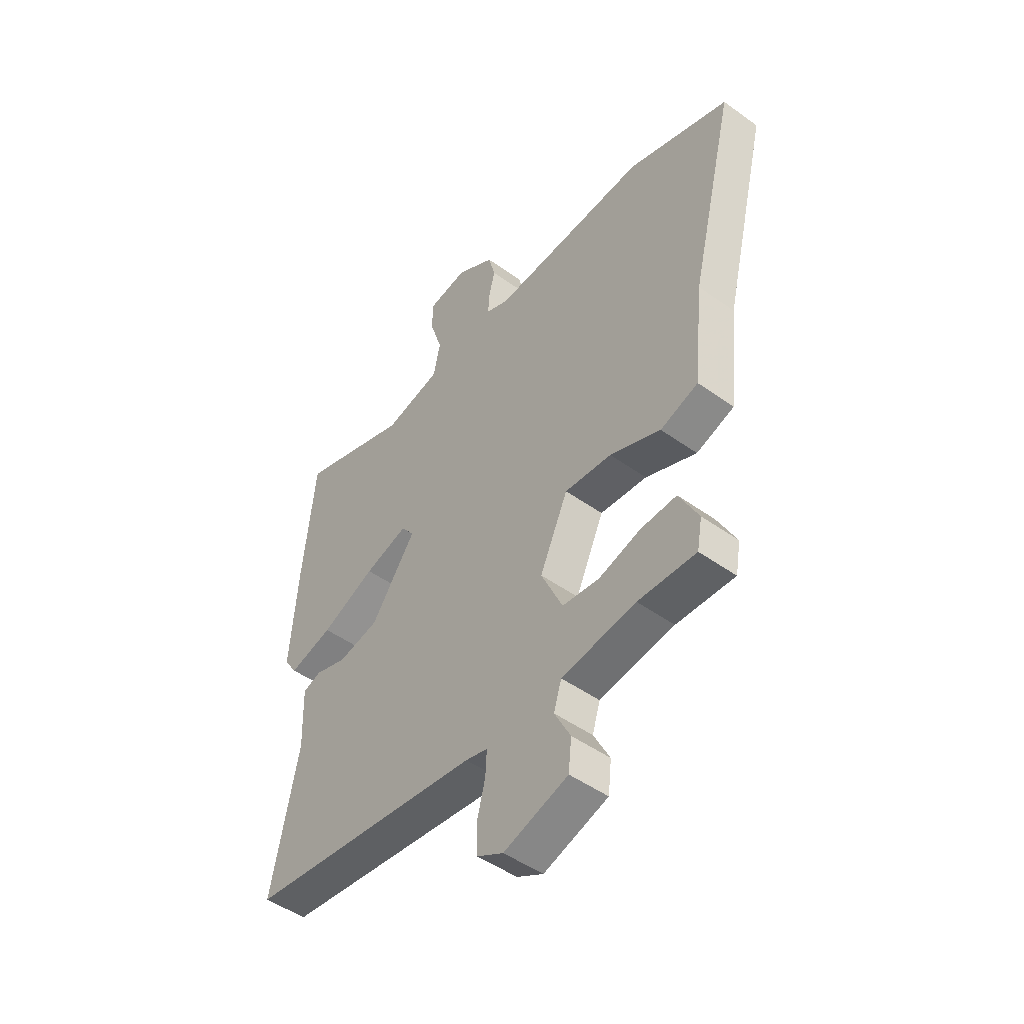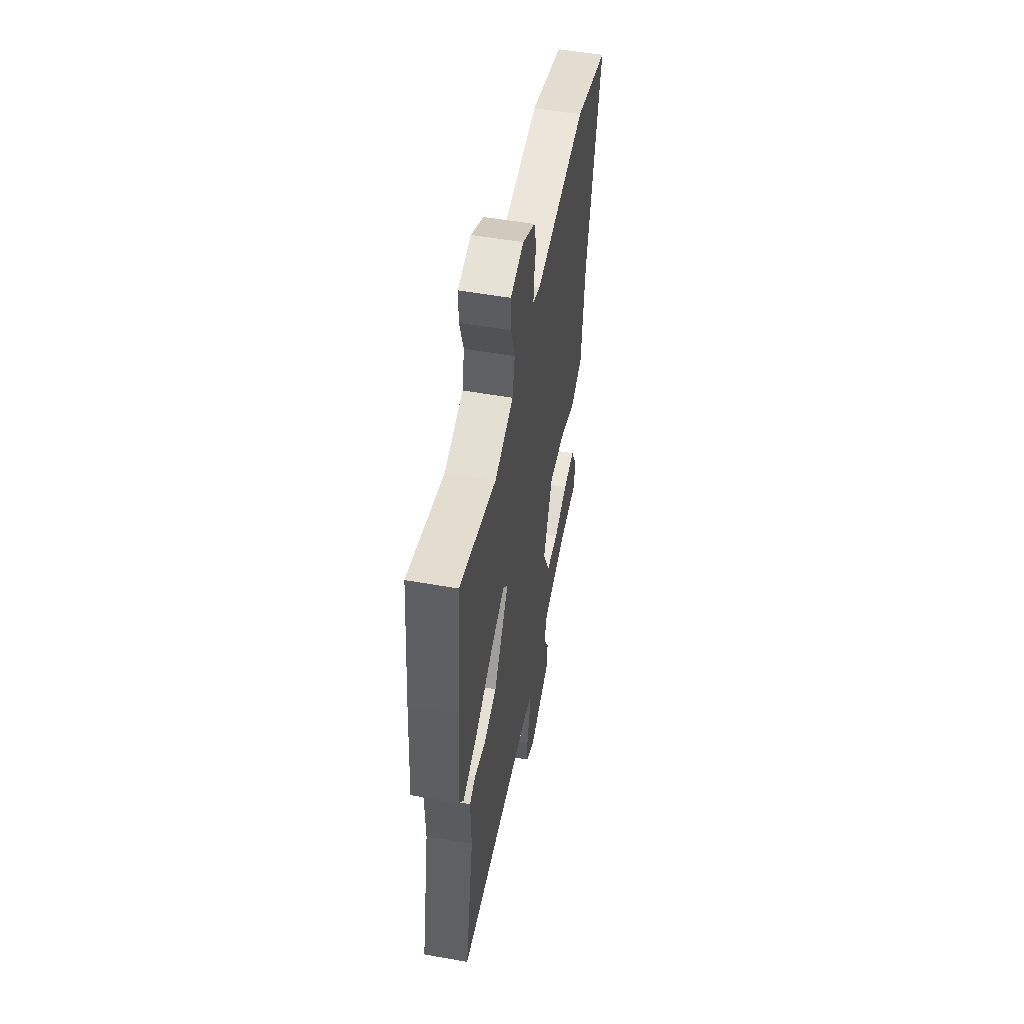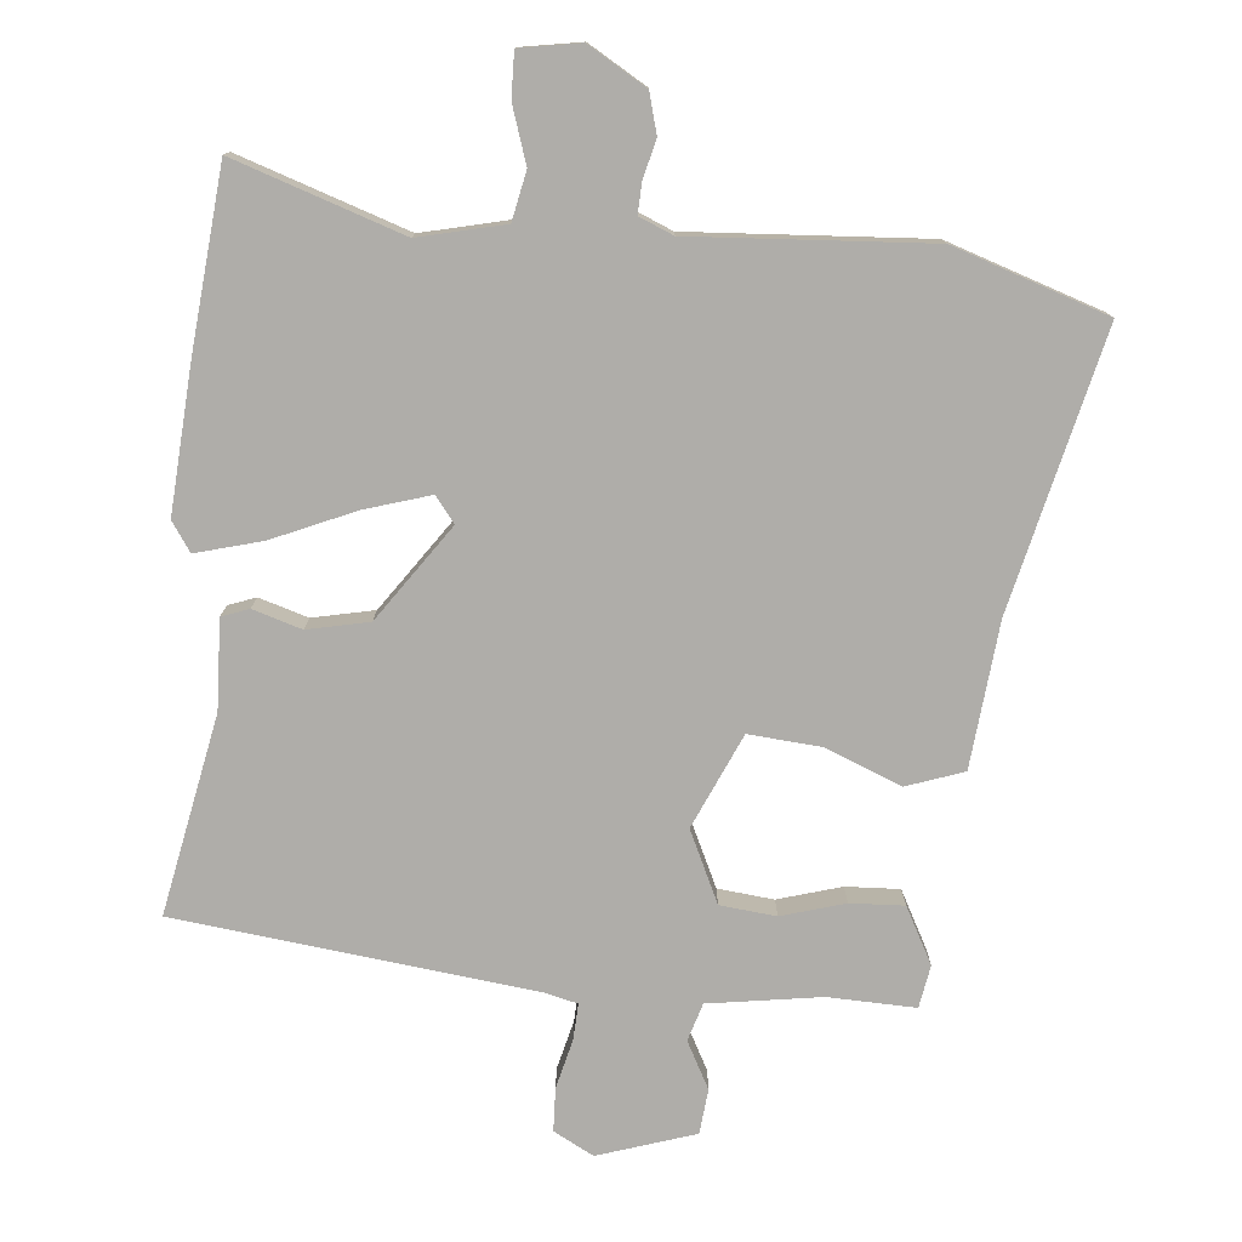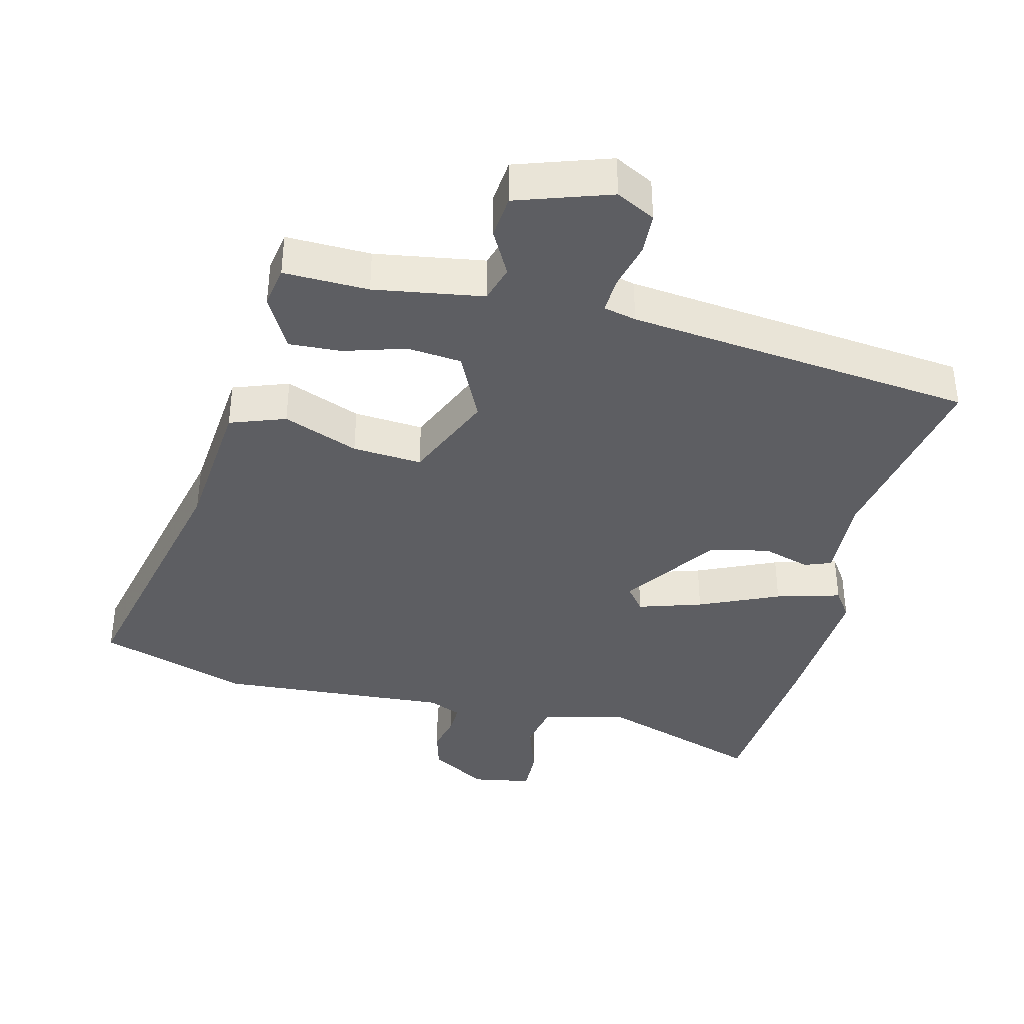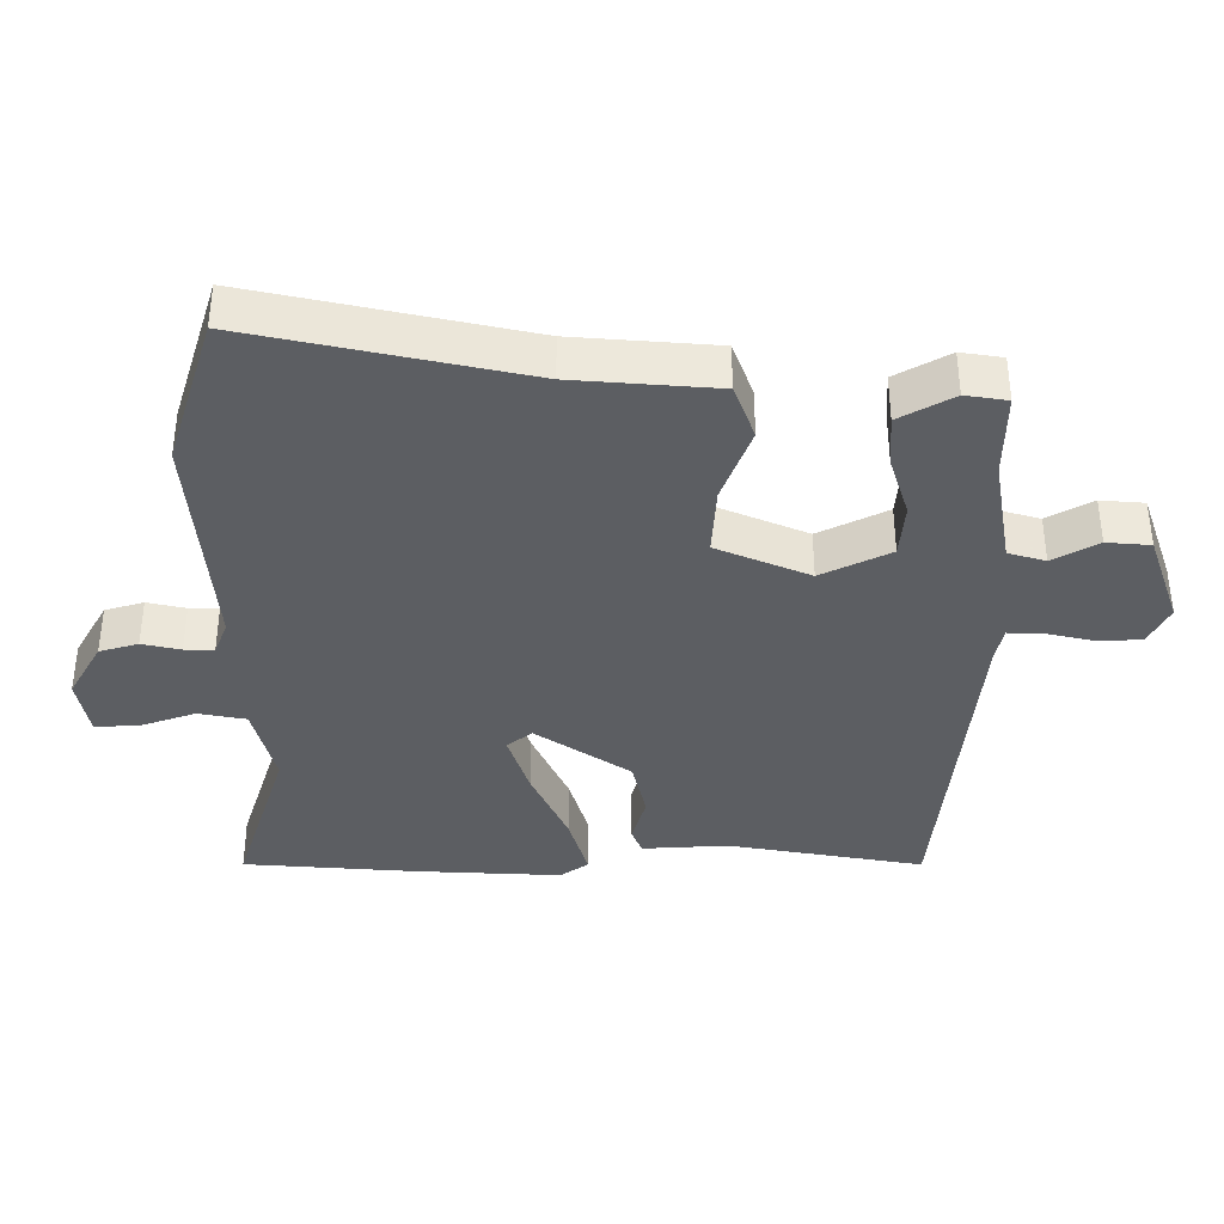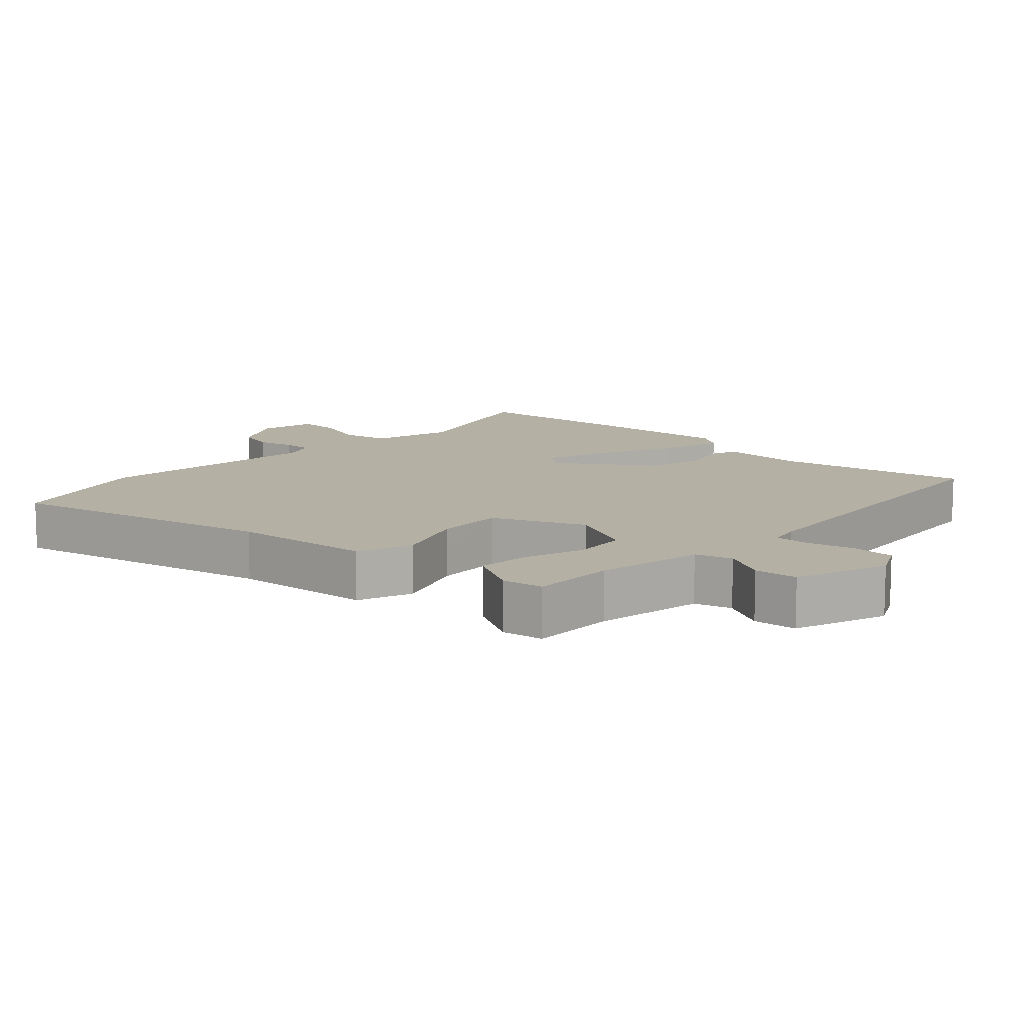
<metadata>
{"format":"obj","ext":"obj","renderer":"f3d","projection":"perspective","resolution":1024,"background":"white","views":[{"elev":-48.2,"azim":51.2,"up":"+Z"},{"elev":53.0,"azim":-79.3,"up":"+Z"},{"elev":-77.3,"azim":-4.8,"up":"+Y"},{"elev":-38.6,"azim":167.0,"up":"+Y"},{"elev":-38.1,"azim":91.5,"up":"+Y"},{"elev":11.6,"azim":134.5,"up":"+Y"}]}
</metadata>
<code>
v -0.521 0.07 -0.439
v -0.463 0.07 -0.154
v -0.467 0.07 -0.027
v -0.428 0.07 -0.013
v -0.358 0.07 -0.035
v -0.27 0.07 -0.017
v -0.173 0.07 0.119
v -0.201 0.07 0.156
v -0.295 0.07 0.128
v -0.413 0.07 0.078
v -0.508 0.07 0.053
v -0.536 0.07 0.095
v -0.52 0.07 0.306
v -0.494 0.07 0.562
v -0.253 0.07 0.479
v -0.13 0.07 0.507
v -0.115 0.07 0.577
v -0.141 0.07 0.658
v -0.142 0.07 0.722
v -0.055 0.07 0.736
v 0.028 0.07 0.686
v 0.043 0.07 0.629
v 0.029 0.07 0.573
v 0.027 0.07 0.53
v 0.076 0.07 0.509
v 0.417 0.07 0.528
v 0.637 0.07 0.453
v 0.54 0.07 0.056
v 0.518 0.07 -0.152
v 0.436 0.07 -0.18
v 0.326 0.07 -0.135
v 0.224 0.07 -0.126
v 0.163 0.07 -0.26
v 0.21 0.07 -0.362
v 0.29 0.07 -0.371
v 0.381 0.07 -0.345
v 0.458 0.07 -0.342
v 0.5 0.07 -0.422
v 0.489 0.07 -0.483
v 0.364 0.07 -0.478
v 0.203 0.07 -0.501
v 0.186 0.07 -0.555
v 0.221 0.07 -0.622
v 0.214 0.07 -0.686
v 0.075 0.07 -0.73
v 0.018 0.07 -0.699
v 0.016 0.07 -0.637
v 0.034 0.07 -0.567
v 0.037 0.07 -0.515
v -0.011 0.07 -0.503
v -0.521 0 -0.439
v -0.463 0 -0.154
v -0.467 0 -0.027
v -0.428 0 -0.013
v -0.358 0 -0.035
v -0.27 0 -0.017
v -0.173 0 0.119
v -0.201 0 0.156
v -0.295 0 0.128
v -0.413 0 0.078
v -0.508 0 0.053
v -0.536 0 0.095
v -0.52 0 0.306
v -0.494 0 0.562
v -0.253 0 0.479
v -0.13 0 0.507
v -0.115 0 0.577
v -0.141 0 0.658
v -0.142 0 0.722
v -0.055 0 0.736
v 0.028 0 0.686
v 0.043 0 0.629
v 0.029 0 0.573
v 0.027 0 0.53
v 0.076 0 0.509
v 0.417 0 0.528
v 0.637 0 0.453
v 0.54 0 0.056
v 0.518 0 -0.152
v 0.436 0 -0.18
v 0.326 0 -0.135
v 0.224 0 -0.126
v 0.163 0 -0.26
v 0.21 0 -0.362
v 0.29 0 -0.371
v 0.381 0 -0.345
v 0.458 0 -0.342
v 0.5 0 -0.422
v 0.489 0 -0.483
v 0.364 0 -0.478
v 0.203 0 -0.501
v 0.186 0 -0.555
v 0.221 0 -0.622
v 0.214 0 -0.686
v 0.075 0 -0.73
v 0.018 0 -0.699
v 0.016 0 -0.637
v 0.034 0 -0.567
v 0.037 0 -0.515
v -0.011 0 -0.503
f 46 47 48
f 45 46 48
f 44 45 48
f 43 44 48
f 42 43 48
f 41 42 48 49
f 40 41 49 50
f 38 39 40
f 37 38 40
f 36 37 40
f 35 36 40
f 40 50 1
f 35 40 1
f 34 35 1
f 28 29 30 31
f 28 31 32
f 27 28 32
f 26 27 32
f 25 26 32
f 24 25 32 33
f 21 22 23
f 20 21 23
f 19 20 23
f 18 19 23
f 17 18 23
f 16 17 23 24
f 15 16 24 33
f 13 14 15
f 12 13 15
f 11 12 15
f 10 11 15
f 9 10 15
f 8 9 15
f 15 33 34
f 8 15 34
f 7 8 34
f 2 3 4 5
f 2 5 6
f 1 2 6
f 1 6 7 34
f 98 97 96
f 98 96 95
f 98 95 94
f 98 94 93
f 98 93 92
f 99 98 92 91
f 100 99 91 90
f 90 89 88
f 90 88 87
f 90 87 86
f 90 86 85
f 51 100 90
f 51 90 85
f 51 85 84
f 81 80 79 78
f 82 81 78
f 82 78 77
f 82 77 76
f 82 76 75
f 83 82 75 74
f 73 72 71
f 73 71 70
f 73 70 69
f 73 69 68
f 73 68 67
f 74 73 67 66
f 83 74 66 65
f 65 64 63
f 65 63 62
f 65 62 61
f 65 61 60
f 65 60 59
f 65 59 58
f 84 83 65
f 84 65 58
f 84 58 57
f 55 54 53 52
f 56 55 52
f 56 52 51
f 84 57 56 51
f 1 51 52 2
f 2 52 53 3
f 3 53 54 4
f 4 54 55 5
f 5 55 56 6
f 6 56 57 7
f 7 57 58 8
f 8 58 59 9
f 9 59 60 10
f 10 60 61 11
f 11 61 62 12
f 12 62 63 13
f 13 63 64 14
f 14 64 65 15
f 15 65 66 16
f 16 66 67 17
f 17 67 68 18
f 18 68 69 19
f 19 69 70 20
f 20 70 71 21
f 21 71 72 22
f 22 72 73 23
f 23 73 74 24
f 24 74 75 25
f 25 75 76 26
f 26 76 77 27
f 27 77 78 28
f 28 78 79 29
f 29 79 80 30
f 30 80 81 31
f 31 81 82 32
f 32 82 83 33
f 33 83 84 34
f 34 84 85 35
f 35 85 86 36
f 36 86 87 37
f 37 87 88 38
f 38 88 89 39
f 39 89 90 40
f 40 90 91 41
f 41 91 92 42
f 42 92 93 43
f 43 93 94 44
f 44 94 95 45
f 45 95 96 46
f 46 96 97 47
f 47 97 98 48
f 48 98 99 49
f 49 99 100 50
f 50 100 51 1

</code>
